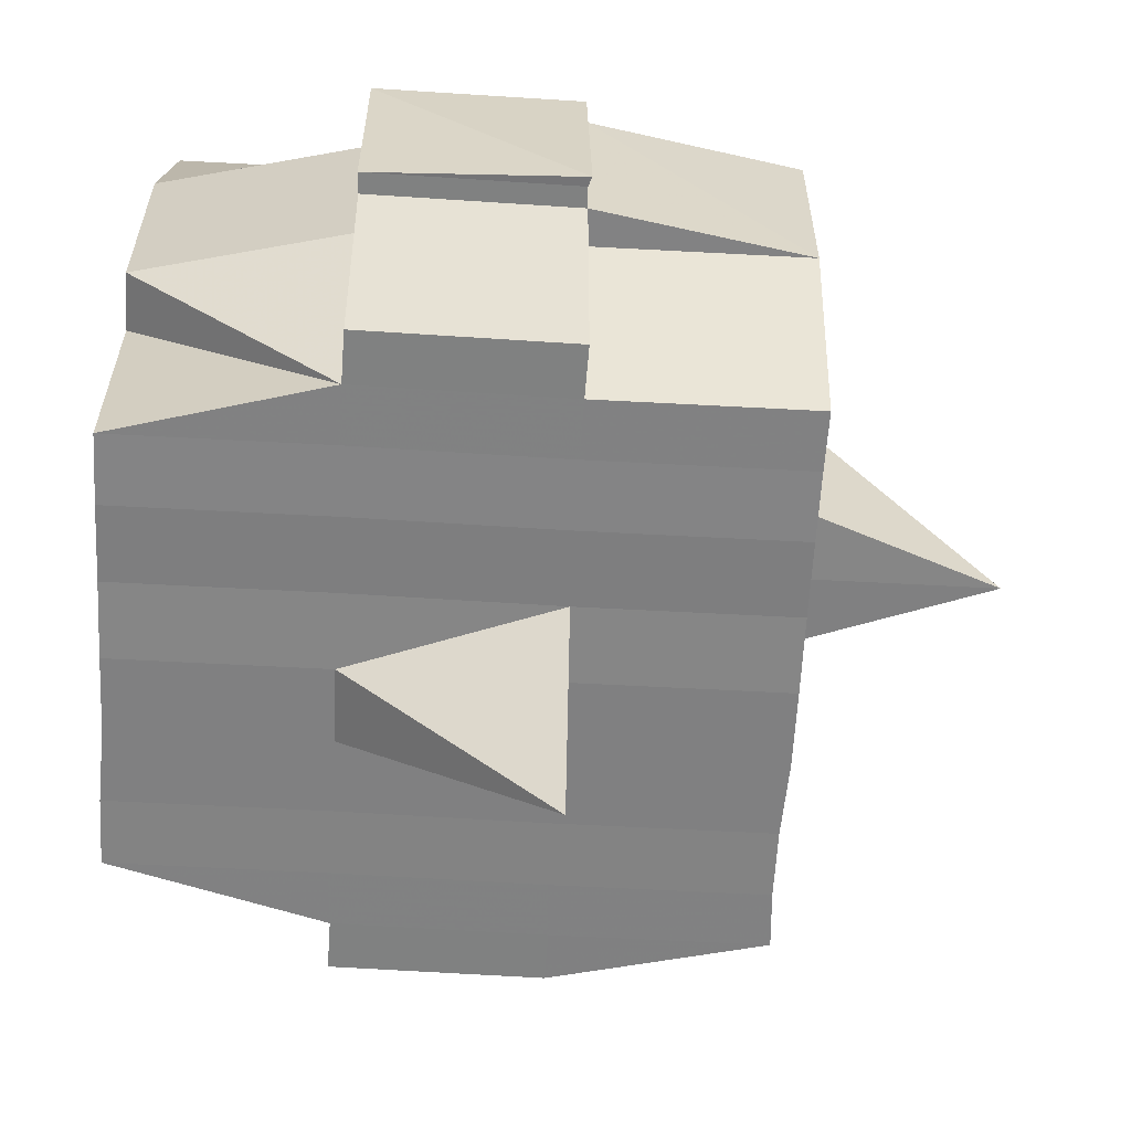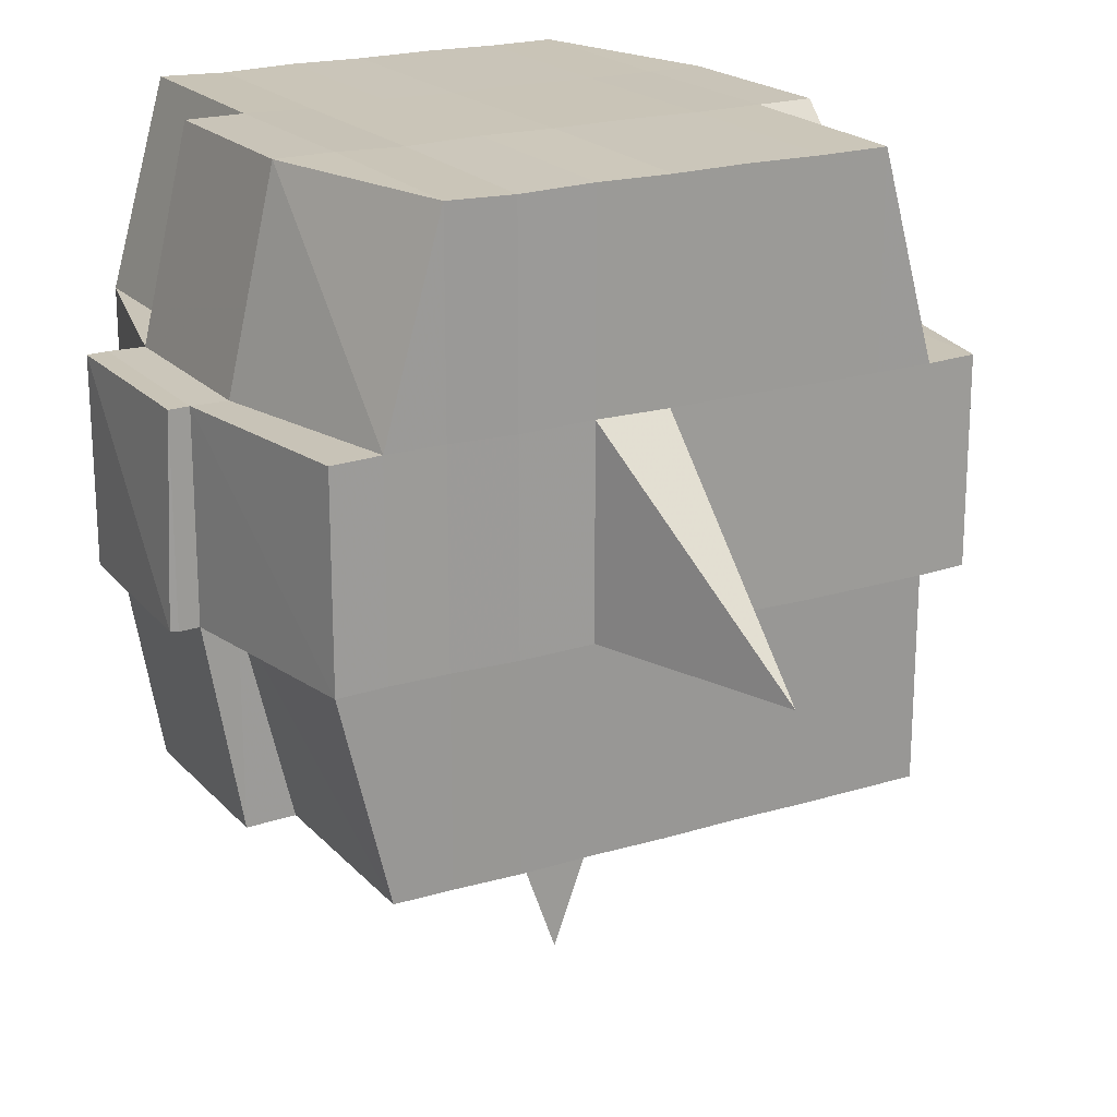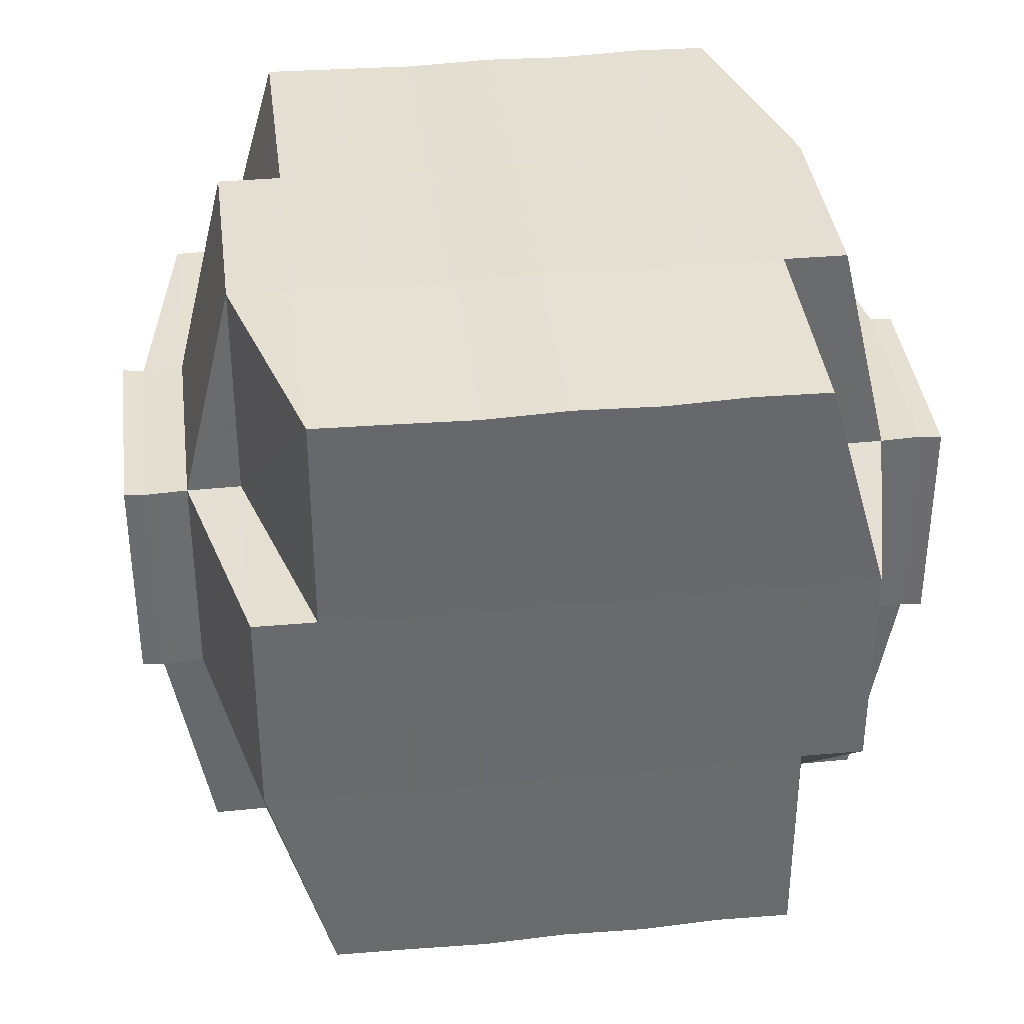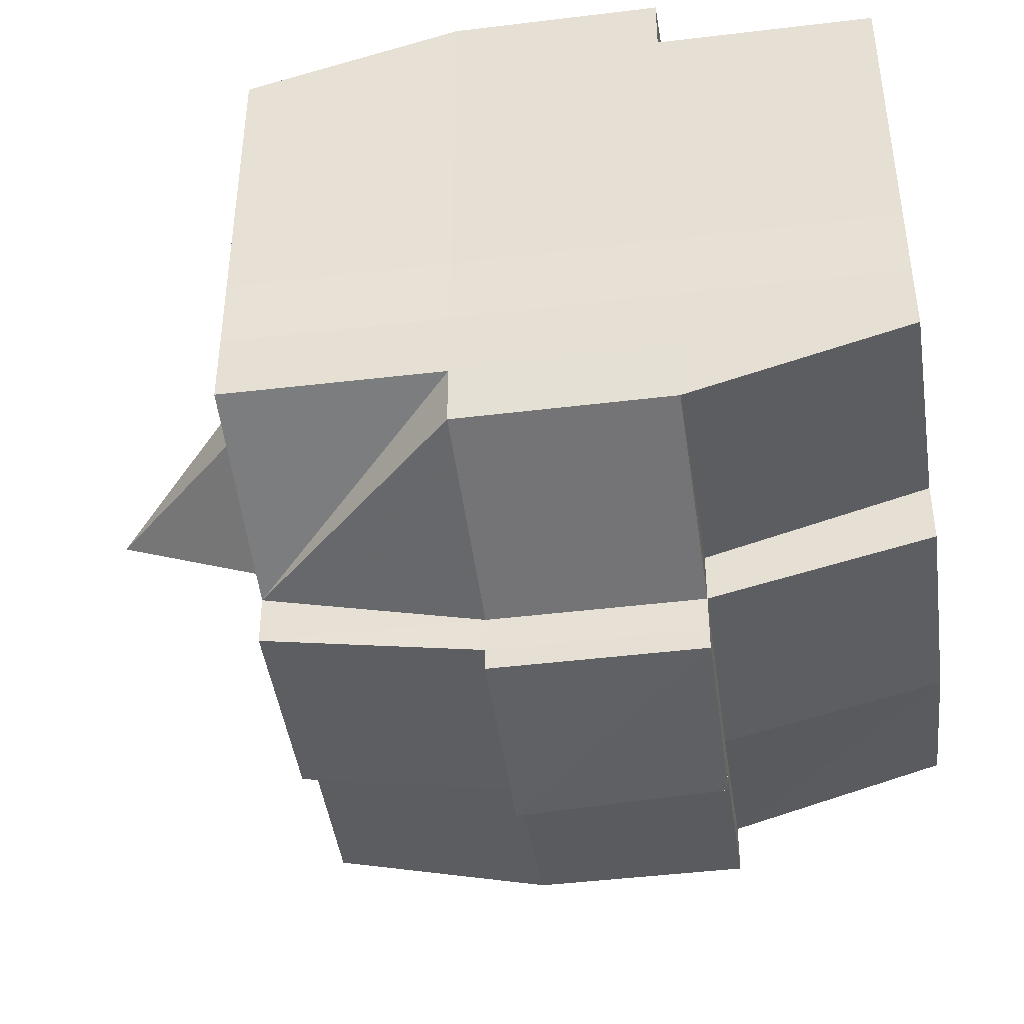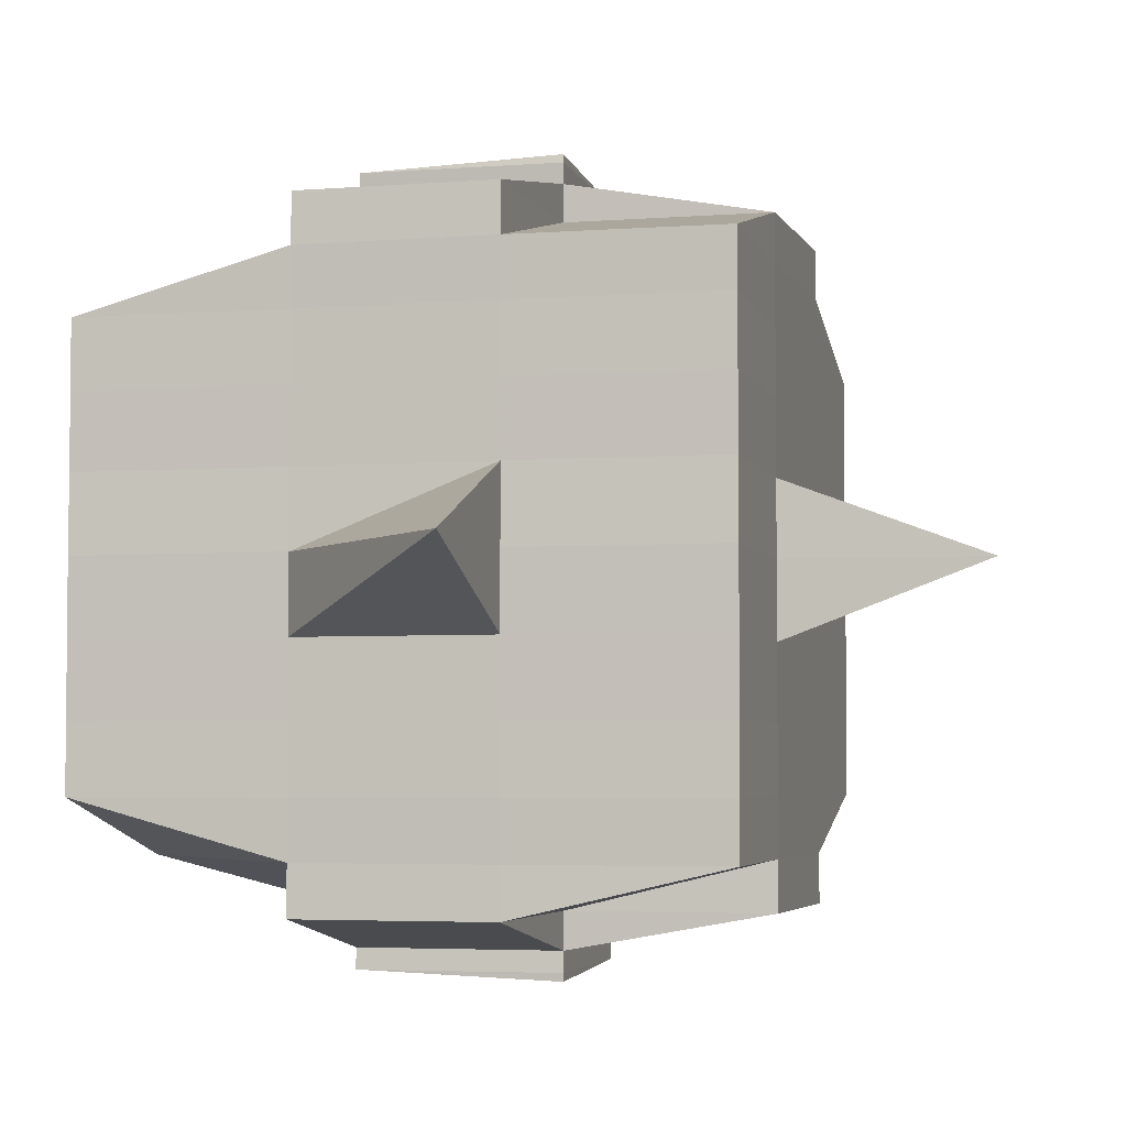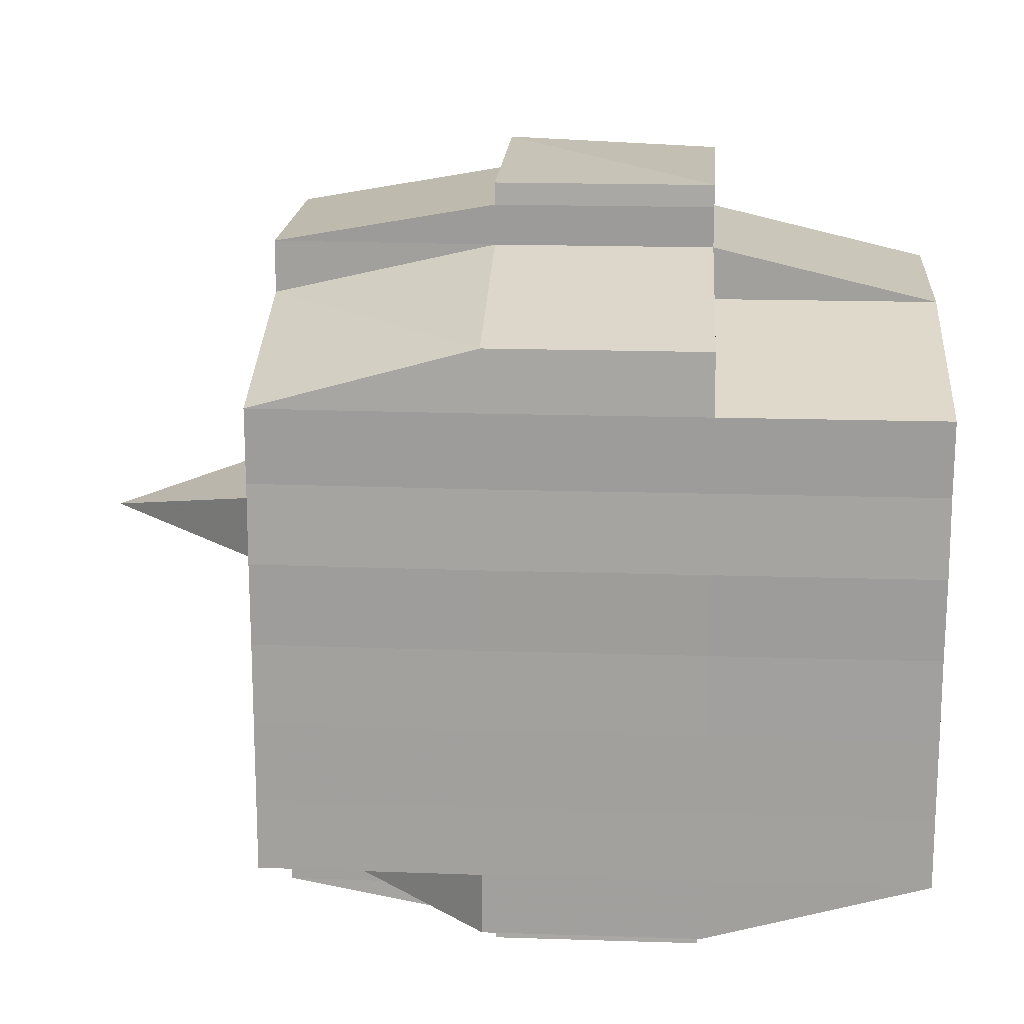
<metadata>
{"format":"obj","ext":"obj","renderer":"f3d","projection":"perspective","resolution":1024,"background":"white","views":[{"elev":-60.6,"azim":-3.4,"up":"+Y"},{"elev":20.5,"azim":60.8,"up":"+Y"},{"elev":37.5,"azim":-97.0,"up":"+Y"},{"elev":-43.5,"azim":-172.0,"up":"+Z"},{"elev":-4.1,"azim":14.3,"up":"+Z"},{"elev":17.5,"azim":-176.2,"up":"+Z"}]}
</metadata>
<code>
o 892
v 2156 1876 17.52
v 2156 1876 17.52
v 2156 1876 17.52
v 2156 1876 17.52
v 2156 1876 17.52
v 2156 1876 17.52
v 2156 1876 17.52
v 2156 1876 17.52
v 2156 1876 17.52
v 2156 1876 17.52
v 2156 1876 17.52
v 2156 1876 17.52
v 2156 1876 17.52
v 2156 1876 17.52
v 2156 1876 17.52
v 2156 1876 17.52
v 2156 1876 17.52
v 2156 1876 17.52
v 2156 1876 17.52
v 2156 1876 17.52
v 2156 1876 17.52
v 2156 1876 17.52
v 2156 1876 17.52
v 2156 1876 17.52
v 2156 1876 17.53
v 2156 1876 17.52
v 2156 1876 17.52
v 2156 1876 17.52
v 2156 1876 17.52
v 2156 1876 17.52
v 2156 1876 17.53
v 2156 1876 17.53
v 2156 1876 17.53
v 2156 1876 17.53
v 2156 1876 17.53
v 2156 1876 17.54
v 2156 1876 17.53
v 2156 1876 17.53
v 2156 1876 17.53
v 2156 1876 17.53
v 2156 1876 17.54
v 2156 1876 17.53
v 2156 1876 17.53
v 2156 1876 17.53
v 2156 1876 17.54
v 2156 1876 17.54
v 2156 1876 17.53
v 2156 1876 17.53
v 2156 1876 17.53
v 2156 1876 17.52
v 2156 1876 17.53
v 2156 1876 17.53
v 2156 1876 17.53
v 2156 1876 17.53
v 2156 1876 17.54
v 2156 1876 17.53
v 2156 1876 17.53
v 2156 1876 17.53
v 2156 1876 17.53
v 2156 1876 17.54
v 2156 1876 17.54
v 2156 1876 17.53
v 2156 1876 17.54
v 2156 1876 17.54
v 2156 1876 17.54
v 2156 1876 17.55
v 2156 1876 17.54
v 2156 1876 17.55
v 2156 1876 17.55
v 2156 1876 17.54
v 2156 1876 17.54
v 2156 1876 17.55
v 2156 1876 17.54
v 2156 1876 17.55
v 2156 1876 17.55
v 2156 1876 17.54
v 2156 1876 17.55
v 2156 1876 17.55
v 2156 1876 17.55
v 2156 1876 17.55
v 2156 1876 17.55
v 2156 1876 17.55
v 2156 1876 17.55
v 2156 1876 17.55
v 2156 1876 17.55
v 2156 1876 17.55
v 2156 1876 17.55
v 2156 1876 17.55
v 2156 1876 17.55
v 2156 1876 17.55
v 2156 1876 17.55
v 2156 1876 17.55
v 2156 1876 17.55
v 2156 1876 17.55
v 2156 1876 17.55
v 2156 1876 17.55
v 2156 1876 17.55
v 2156 1876 17.55
v 2156 1876 17.55
v 2156 1876 17.55
v 2156 1876 17.55
v 2156 1876 17.55
v 2156 1876 17.55
v 2156 1876 17.55
v 2156 1876 17.55
v 2156 1876 17.55
v 2156 1876 17.55
v 2156 1876 17.55
v 2156 1876 17.55
v 2156 1876 17.55
v 2156 1876 17.55
v 2156 1876 17.55
v 2156 1876 17.55
v 2156 1876 17.55
v 2156 1876 17.55
v 2156 1876 17.55
v 2156 1876 17.55
v 2156 1876 17.55
v 2156 1876 17.55
v 2156 1876 17.55
v 2156 1876 17.55
v 2156 1876 17.55
v 2156 1876 17.55
v 2156 1876 17.55
v 2156 1876 17.55
v 2156 1876 17.54
v 2156 1876 17.55
v 2156 1876 17.55
v 2156 1876 17.54
v 2156 1876 17.54
v 2156 1876 17.54
v 2156 1876 17.54
v 2156 1876 17.55
v 2156 1876 17.54
v 2156 1876 17.54
v 2156 1876 17.53
v 2156 1876 17.54
v 2156 1876 17.54
v 2156 1876 17.54
v 2156 1876 17.53
v 2156 1876 17.53
v 2156 1876 17.53
v 2156 1876 17.53
v 2156 1876 17.53
v 2156 1876 17.53
v 2156 1876 17.53
v 2156 1876 17.53
v 2156 1876 17.53
v 2156 1876 17.53
v 2156 1876 17.53
v 2156 1876 17.52
v 2156 1876 17.53
v 2156 1876 17.52
v 2156 1876 17.52
v 2156 1876 17.52
v 2156 1876 17.52
v 2156 1876 17.52
v 2156 1876 17.52
v 2156 1876 17.52
v 2156 1876 17.52
v 2156 1876 17.52
v 2156 1876 17.52
v 2156 1876 17.52
v 2156 1876 17.53
v 2156 1876 17.52
v 2156 1876 17.53
v 2156 1876 17.52
v 2156 1876 17.52
v 2156 1876 17.52
v 2156 1876 17.52
v 2156 1876 17.52
v 2156 1876 17.52
v 2156 1876 17.52
v 2156 1876 17.52
v 2156 1876 17.52
v 2156 1876 17.52
v 2156 1876 17.52
v 2156 1876 17.52
v 2156 1876 17.52
v 2156 1876 17.52
v 2156 1876 17.52
v 2156 1876 17.52
v 2156 1876 17.52
v 2156 1876 17.52
v 2156 1876 17.52
v 2156 1876 17.52
v 2156 1876 17.52
v 2156 1876 17.52
v 2156 1876 17.52
v 2156 1876 17.52
v 2156 1876 17.52
v 2156 1876 17.52
v 2156 1876 17.52
v 2156 1876 17.52
v 2156 1876 17.52
v 2156 1876 17.52
v 2156 1876 17.52
v 2156 1876 17.52
v 2156 1876 17.52
v 2156 1876 17.52
v 2156 1876 17.52
v 2156 1876 17.52
v 2156 1876 17.52
v 2156 1876 17.52
v 2156 1876 17.52
v 2156 1876 17.52
v 2156 1876 17.52
v 2156 1876 17.53
v 2156 1876 17.53
v 2156 1876 17.53
v 2156 1876 17.53
v 2156 1876 17.52
v 2156 1876 17.53
v 2156 1876 17.53
v 2156 1876 17.53
v 2156 1876 17.53
v 2156 1876 17.53
v 2156 1876 17.53
v 2156 1876 17.53
v 2156 1876 17.54
v 2156 1876 17.53
v 2156 1876 17.53
v 2156 1876 17.53
v 2156 1876 17.54
v 2156 1876 17.54
v 2156 1876 17.54
v 2156 1876 17.54
v 2156 1876 17.53
v 2156 1876 17.54
v 2156 1876 17.55
v 2156 1876 17.54
v 2156 1876 17.54
v 2156 1876 17.54
v 2156 1876 17.55
v 2156 1876 17.55
v 2156 1876 17.55
v 2156 1876 17.55
v 2156 1876 17.54
v 2156 1876 17.55
v 2156 1876 17.55
v 2156 1876 17.55
v 2156 1876 17.55
v 2156 1876 17.55
v 2156 1876 17.55
v 2156 1876 17.55
v 2156 1876 17.55
v 2156 1876 17.55
v 2156 1876 17.55
v 2156 1876 17.55
v 2156 1876 17.55
v 2156 1876 17.55
v 2156 1876 17.55
v 2156 1876 17.55
v 2156 1876 17.55
v 2156 1876 17.54
v 2156 1876 17.55
v 2156 1876 17.55
v 2156 1876 17.55
v 2156 1876 17.55
v 2156 1876 17.55
v 2156 1876 17.55
v 2156 1876 17.55
v 2156 1876 17.55
v 2156 1876 17.55
v 2156 1876 17.55
v 2156 1876 17.55
v 2156 1876 17.55
v 2156 1876 17.55
v 2156 1876 17.55
v 2156 1876 17.55
v 2156 1876 17.54
v 2156 1876 17.54
v 2156 1876 17.54
v 2156 1876 17.54
v 2156 1876 17.53
v 2156 1876 17.53
v 2156 1876 17.53
v 2156 1876 17.54
v 2156 1876 17.54
v 2156 1876 17.55
v 2156 1876 17.54
v 2156 1876 17.54
v 2156 1876 17.53
v 2156 1876 17.53
v 2156 1876 17.53
v 2156 1876 17.53
v 2156 1876 17.53
v 2156 1876 17.53
v 2156 1876 17.53
v 2156 1876 17.53
v 2156 1876 17.53
v 2156 1876 17.53
v 2156 1876 17.52
v 2156 1876 17.53
v 2156 1876 17.53
v 2156 1876 17.52
v 2156 1876 17.52
v 2156 1876 17.52
v 2156 1876 17.52
v 2156 1876 17.52
v 2156 1876 17.52
v 2156 1876 17.52
v 2156 1876 17.52
v 2156 1876 17.52
v 2156 1876 17.52
v 2156 1876 17.52
v 2156 1876 17.52
v 2156 1876 17.52
v 2156 1876 17.52
v 2156 1876 17.52
v 2156 1876 17.52
v 2156 1876 17.52
v 2156 1876 17.52
v 2156 1876 17.52
v 2156 1876 17.52
v 2156 1876 17.52
v 2156 1876 17.52
v 2156 1876 17.52
v 2156 1876 17.52
v 2156 1876 17.53
v 2156 1876 17.53
v 2156 1876 17.53
v 2156 1876 17.53
v 2156 1876 17.54
v 2156 1876 17.53
v 2156 1876 17.53
v 2156 1876 17.53
v 2156 1876 17.53
v 2156 1876 17.54
v 2156 1876 17.55
v 2156 1876 17.55
v 2156 1876 17.55
v 2156 1876 17.55
v 2156 1876 17.55
v 2156 1876 17.55
v 2156 1876 17.55
v 2156 1876 17.55
v 2156 1876 17.55
v 2156 1876 17.55
v 2156 1876 17.55
f 1 2 3
f 4 5 2
f 6 7 3
f 8 9 6
f 10 11 5
f 12 13 4
f 13 14 15
f 16 12 17
f 10 18 19
f 18 20 11
f 21 18 22
f 23 24 18
f 24 25 26
f 27 26 18
f 18 26 28
f 26 29 28
f 29 30 28
f 26 31 29
f 25 32 31
f 33 31 26
f 32 34 35
f 34 36 37
f 38 35 31
f 39 40 38
f 40 41 42
f 42 43 44
f 45 46 43
f 31 35 47
f 31 47 29
f 29 47 30
f 35 48 47
f 47 49 50
f 48 51 49
f 47 48 52
f 53 54 48
f 54 55 56
f 56 57 51
f 58 56 48
f 48 56 59
f 60 61 57
f 56 60 62
f 63 60 56
f 36 64 63
f 63 65 60
f 64 66 65
f 67 65 63
f 66 68 69
f 65 70 60
f 60 70 71
f 65 69 70
f 72 69 65
f 70 73 61
f 69 74 70
f 74 75 73
f 70 74 76
f 74 77 75
f 69 78 74
f 79 78 69
f 78 80 74
f 79 81 82
f 83 84 77
f 85 86 81
f 87 86 88
f 89 88 90
f 91 92 84
f 93 94 92
f 95 96 91
f 97 98 94
f 96 98 99
f 100 99 101
f 102 95 103
f 104 97 105
f 106 104 107
f 108 106 80
f 105 109 110
f 111 112 109
f 113 111 114
f 115 113 116
f 116 105 117
f 116 110 118
f 119 116 120
f 80 116 121
f 121 116 122
f 80 121 123
f 121 122 124
f 123 121 124
f 124 118 125
f 124 125 126
f 127 128 123
f 123 124 129
f 129 126 130
f 129 124 131
f 132 123 129
f 133 123 132
f 134 127 132
f 132 129 135
f 135 130 136
f 135 129 137
f 138 132 135
f 76 132 138
f 139 134 138
f 138 135 140
f 140 136 141
f 140 135 142
f 143 138 140
f 71 138 143
f 144 139 143
f 143 140 145
f 145 141 146
f 145 140 147
f 148 143 145
f 62 143 148
f 149 144 148
f 148 145 150
f 150 146 151
f 150 145 152
f 153 151 154
f 155 154 156
f 157 158 156
f 159 160 158
f 161 162 155
f 163 150 162
f 164 150 163
f 164 148 150
f 59 148 164
f 165 164 163
f 52 164 165
f 166 149 164
f 167 166 165
f 165 168 169
f 170 169 171
f 170 165 172
f 30 165 170
f 28 30 170
f 28 170 173
f 173 171 174
f 173 170 175
f 176 174 177
f 176 173 178
f 179 173 180
f 181 182 173
f 178 183 184
f 185 186 176
f 187 185 188
f 189 190 183
f 189 191 190
f 192 193 189
f 9 192 194
f 175 189 194
f 194 195 7
f 196 197 195
f 198 199 197
f 200 198 189
f 201 200 189
f 201 202 200
f 200 203 198
f 202 203 200
f 204 202 205
f 203 206 191
f 207 208 202
f 202 209 203
f 152 209 202
f 208 210 209
f 209 211 203
f 203 211 212
f 211 213 206
f 209 214 211
f 147 214 209
f 210 215 214
f 214 216 211
f 216 217 213
f 211 216 218
f 214 219 216
f 142 219 214
f 215 220 219
f 219 221 216
f 221 222 217
f 216 221 223
f 219 224 221
f 137 224 219
f 220 225 224
f 224 226 221
f 226 227 222
f 221 226 228
f 224 229 226
f 225 230 229
f 131 229 224
f 229 231 226
f 231 232 227
f 226 231 233
f 229 234 231
f 235 234 229
f 234 236 231
f 236 237 232
f 231 236 238
f 235 239 240
f 241 242 239
f 243 242 244
f 245 244 246
f 247 248 236
f 248 249 250
f 251 250 236
f 236 250 252
f 250 253 252
f 252 253 254
f 252 254 255
f 250 256 253
f 117 256 250
f 249 257 256
f 257 258 259
f 114 259 256
f 258 260 261
f 256 261 262
f 256 262 263
f 259 101 264
f 265 264 266
f 265 266 267
f 268 103 265
f 269 102 265
f 270 267 271
f 270 265 72
f 253 265 270
f 254 253 270
f 254 270 272
f 272 270 67
f 272 271 273
f 255 254 272
f 255 272 274
f 274 272 45
f 274 273 275
f 276 275 277
f 278 255 274
f 238 255 278
f 279 280 255
f 281 279 278
f 278 282 283
f 284 283 285
f 233 278 284
f 284 278 286
f 287 281 284
f 228 284 288
f 289 287 288
f 288 284 290
f 290 277 291
f 288 290 292
f 292 290 33
f 292 291 293
f 294 288 292
f 223 288 294
f 295 289 294
f 294 292 296
f 296 292 27
f 296 293 297
f 298 297 299
f 300 299 301
f 302 303 301
f 304 305 303
f 306 307 300
f 308 296 307
f 309 296 308
f 198 309 308
f 309 294 296
f 218 294 309
f 310 309 311
f 312 295 309
f 313 314 315
f 314 316 317
f 313 318 319
f 320 321 322
f 323 324 321
f 325 326 327
f 328 329 326
f 330 331 332
f 333 334 335
f 336 337 338
f 338 339 340

</code>
